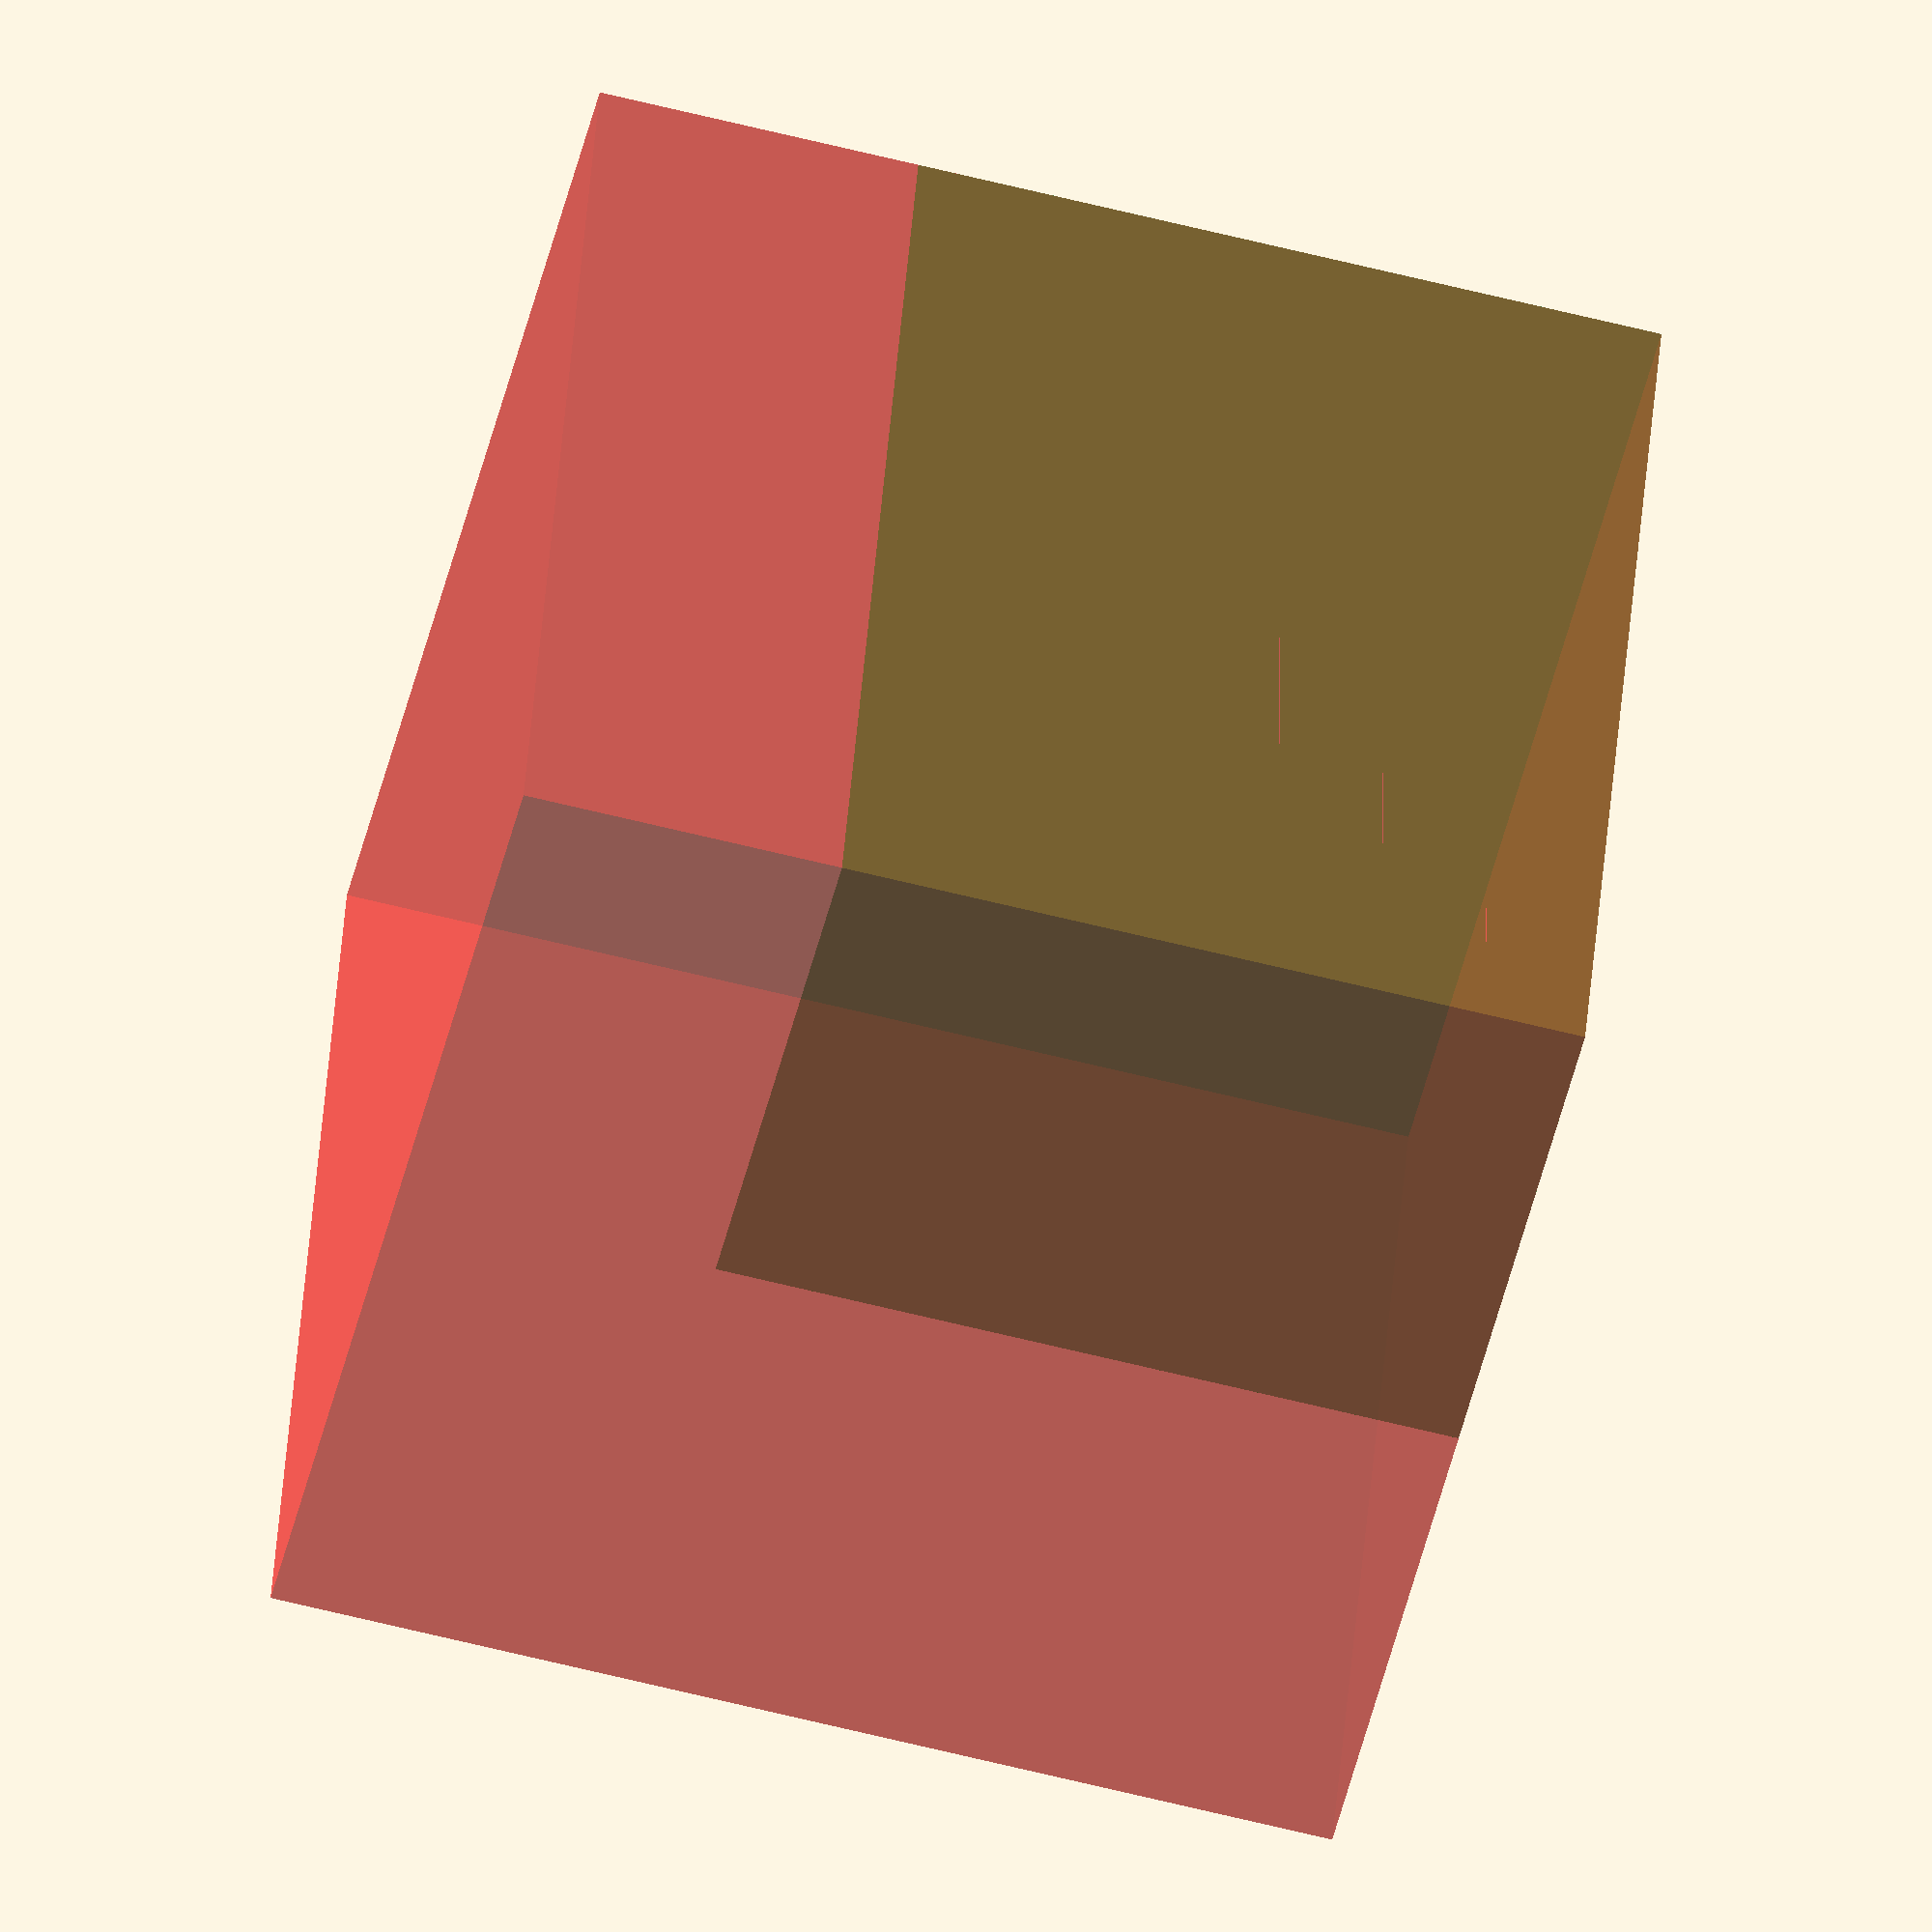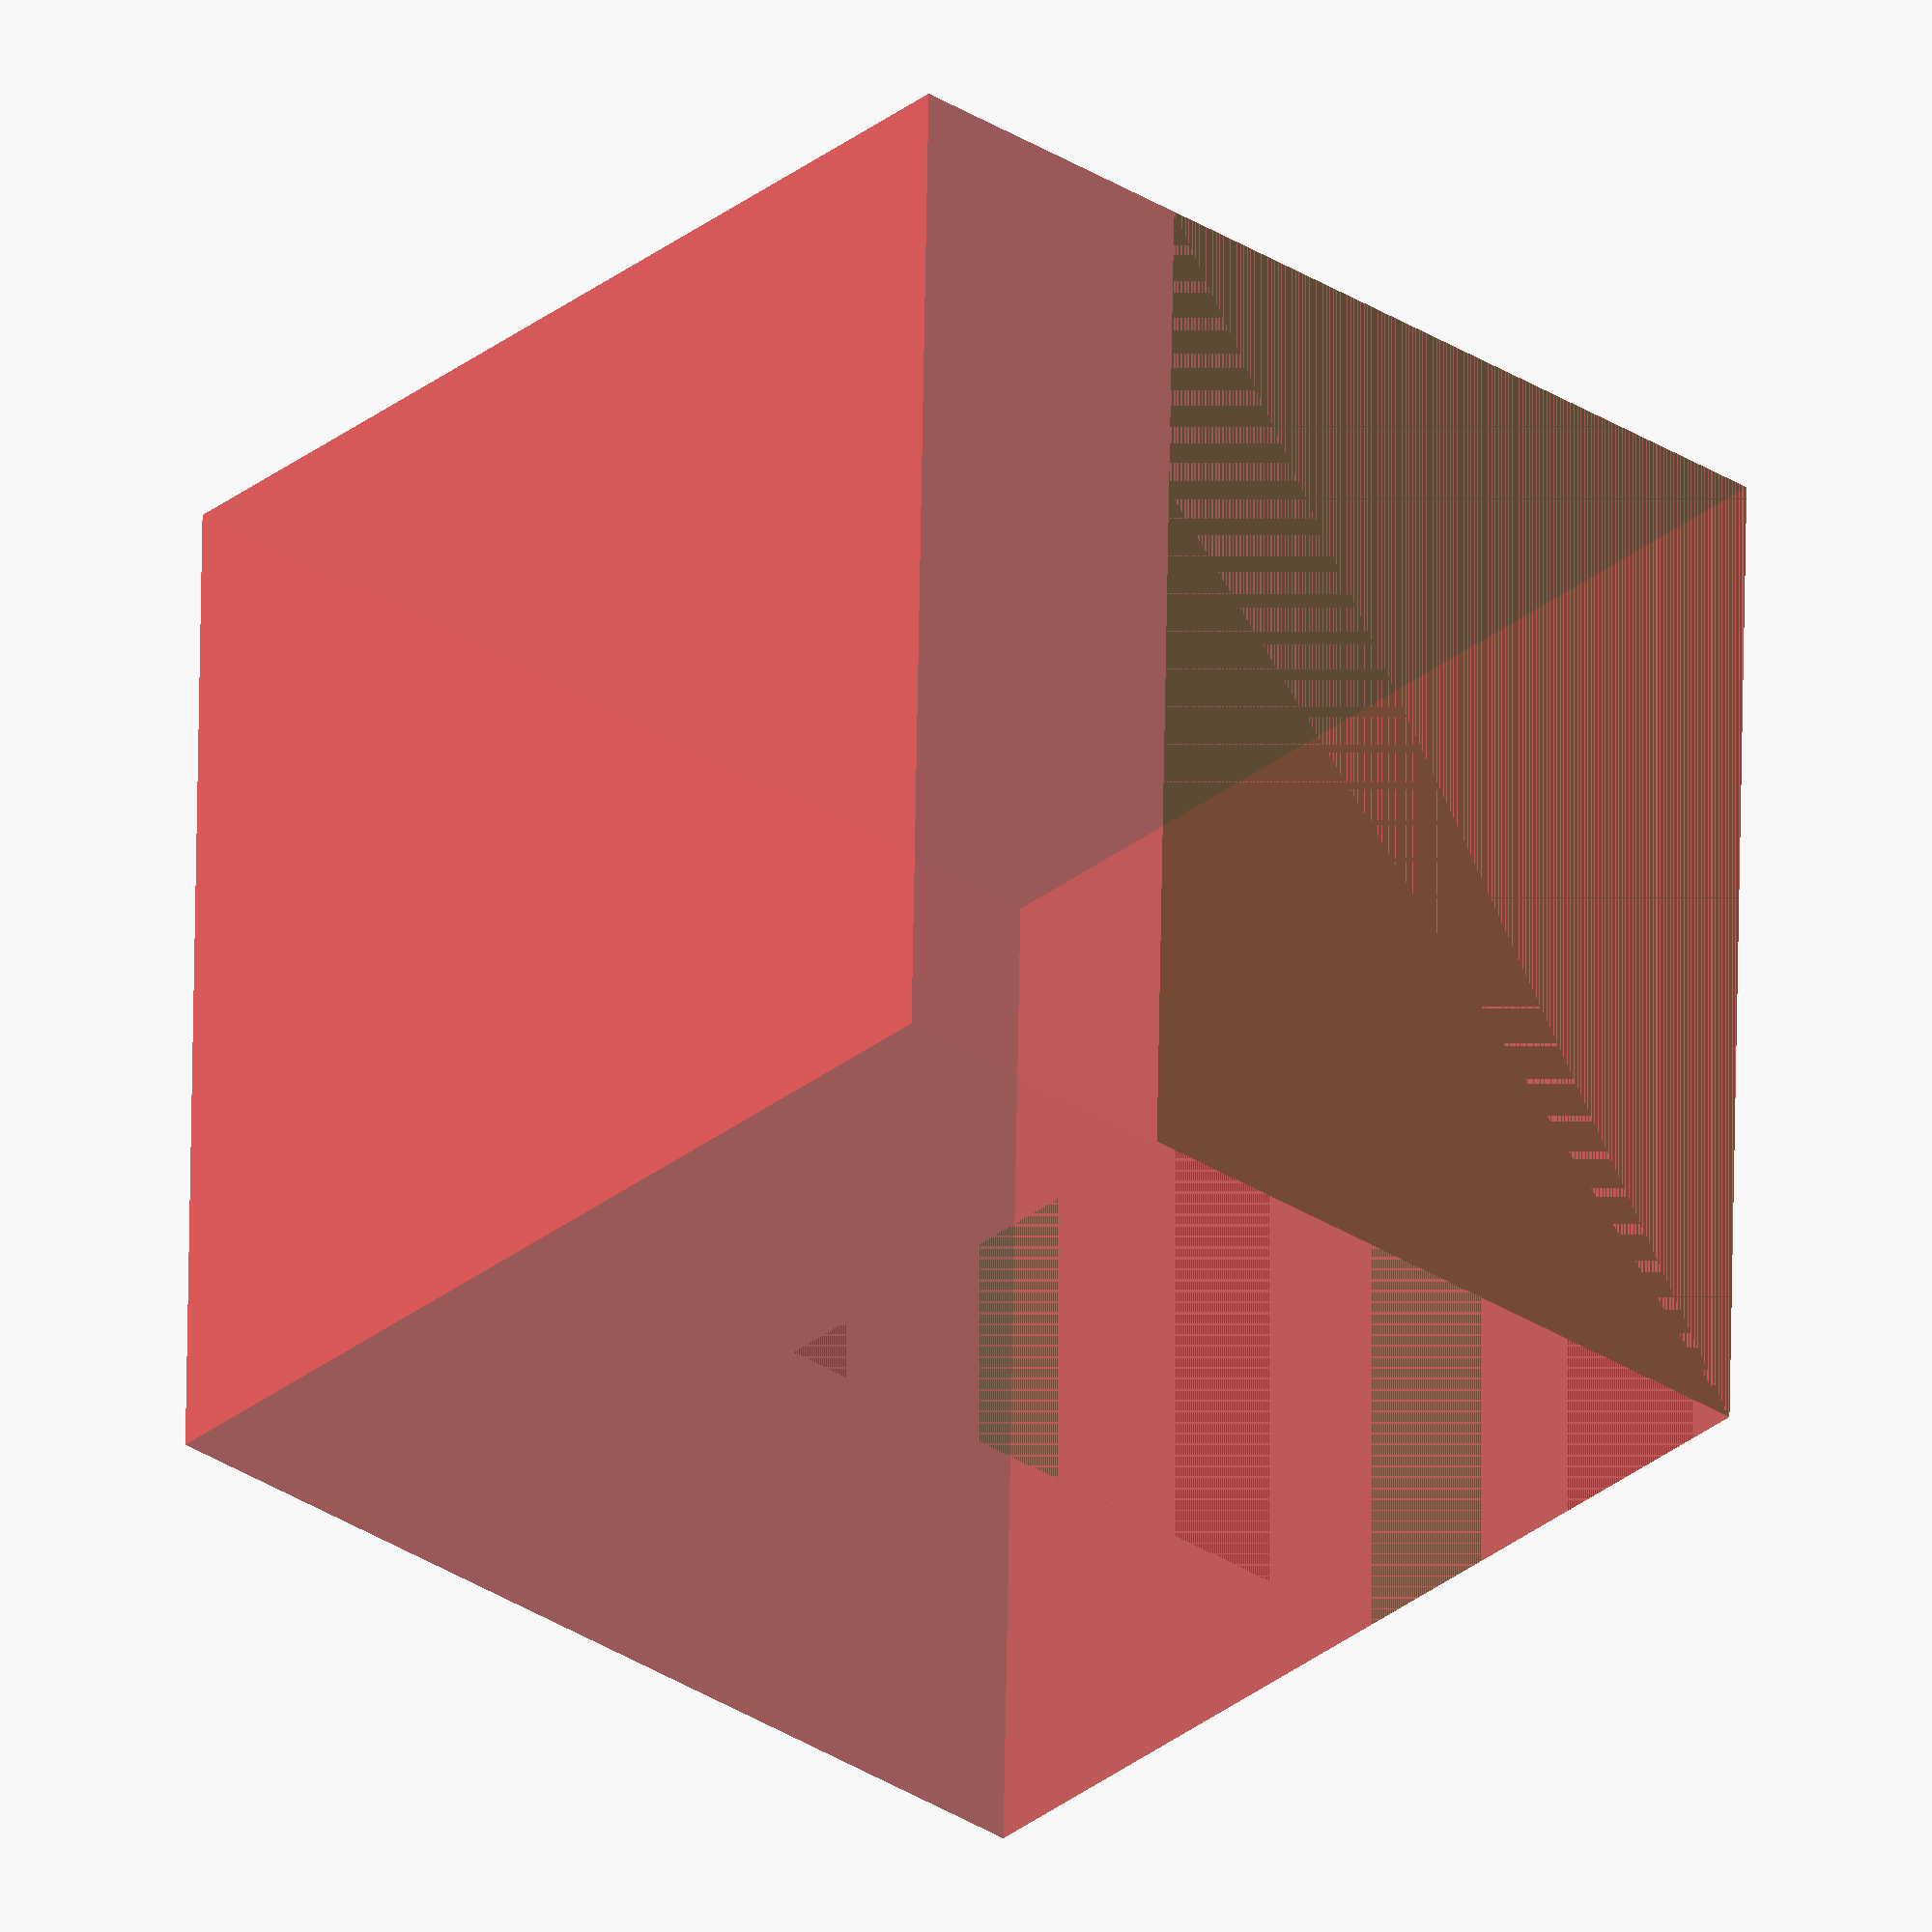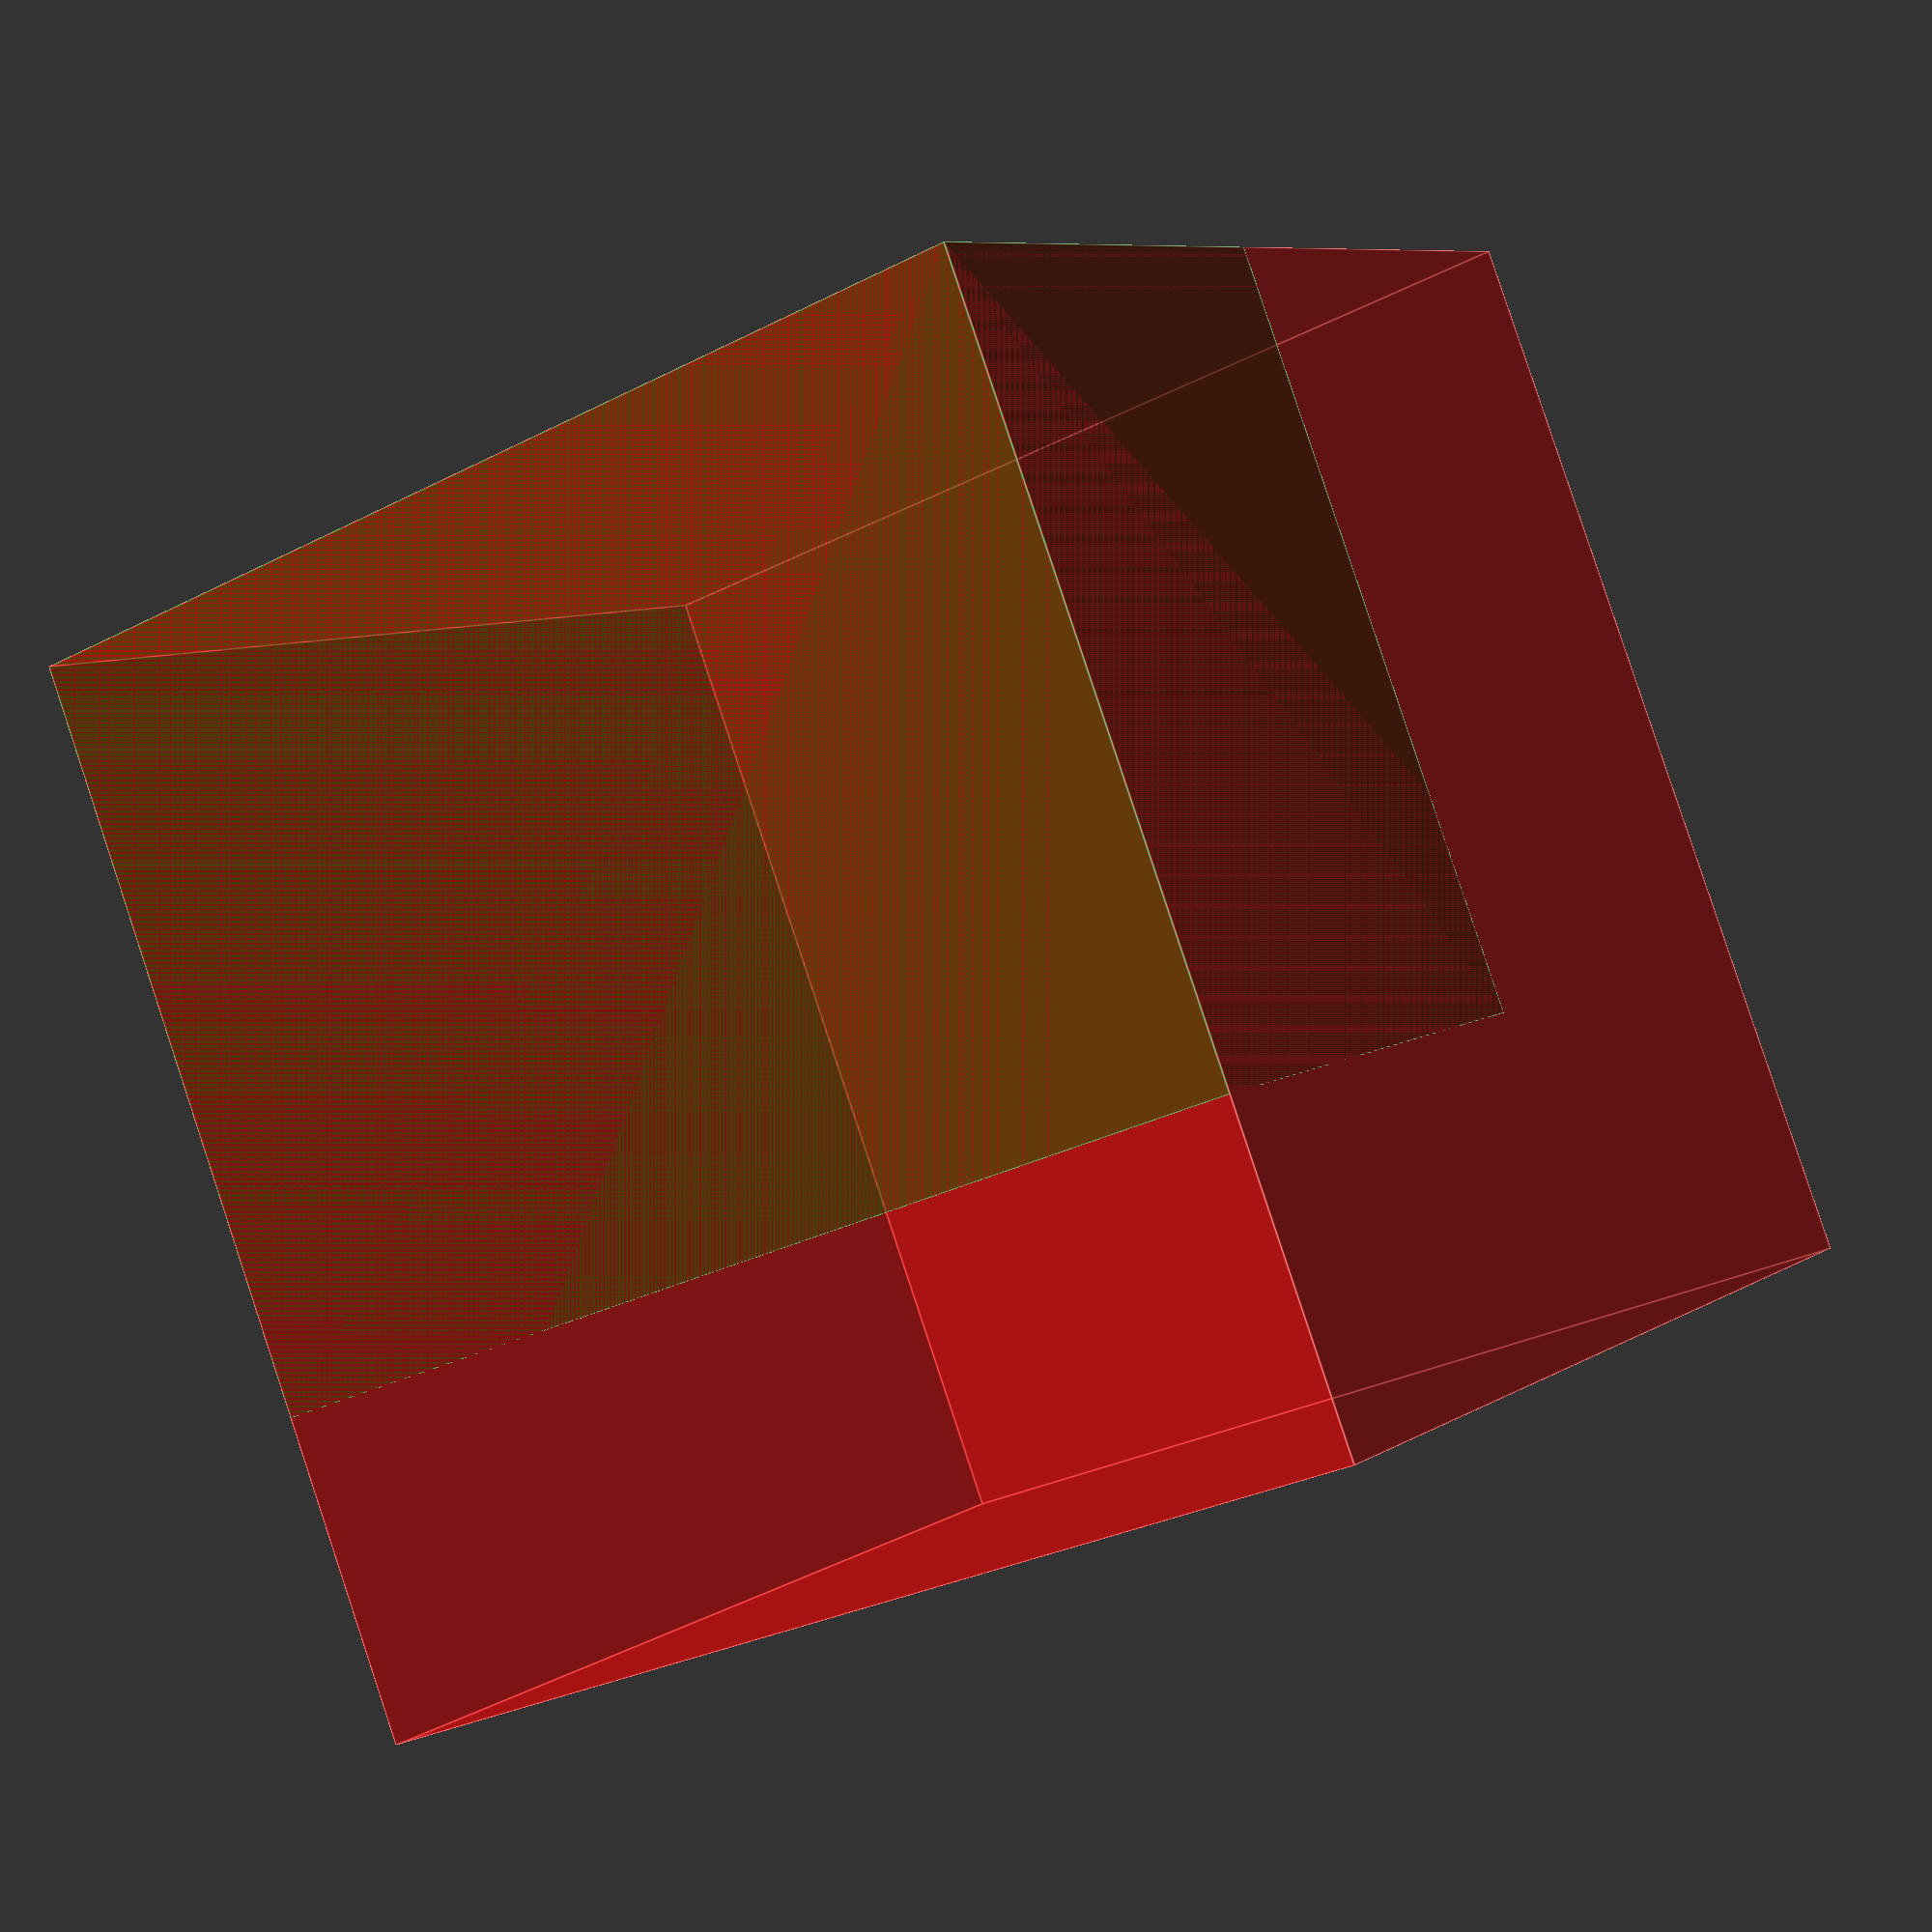
<openscad>
//include <MCAD/units.scad>
//include <MCAD/boxes.scad>


x = 10;
y = 10;
z = 10;


rail_x = 5;
rail_y = 7;

gap_x = x-rail_x;
gap_y = y-rail_y;



color("red",0.4)
cube([x,y,z]);

color("green",0.4)
translate([0,0,0])cube([rail_x,rail_y,z]);




</openscad>
<views>
elev=139.9 azim=256.6 roll=356.0 proj=o view=solid
elev=121.8 azim=228.4 roll=359.1 proj=o view=wireframe
elev=29.6 azim=211.4 roll=127.2 proj=p view=edges
</views>
